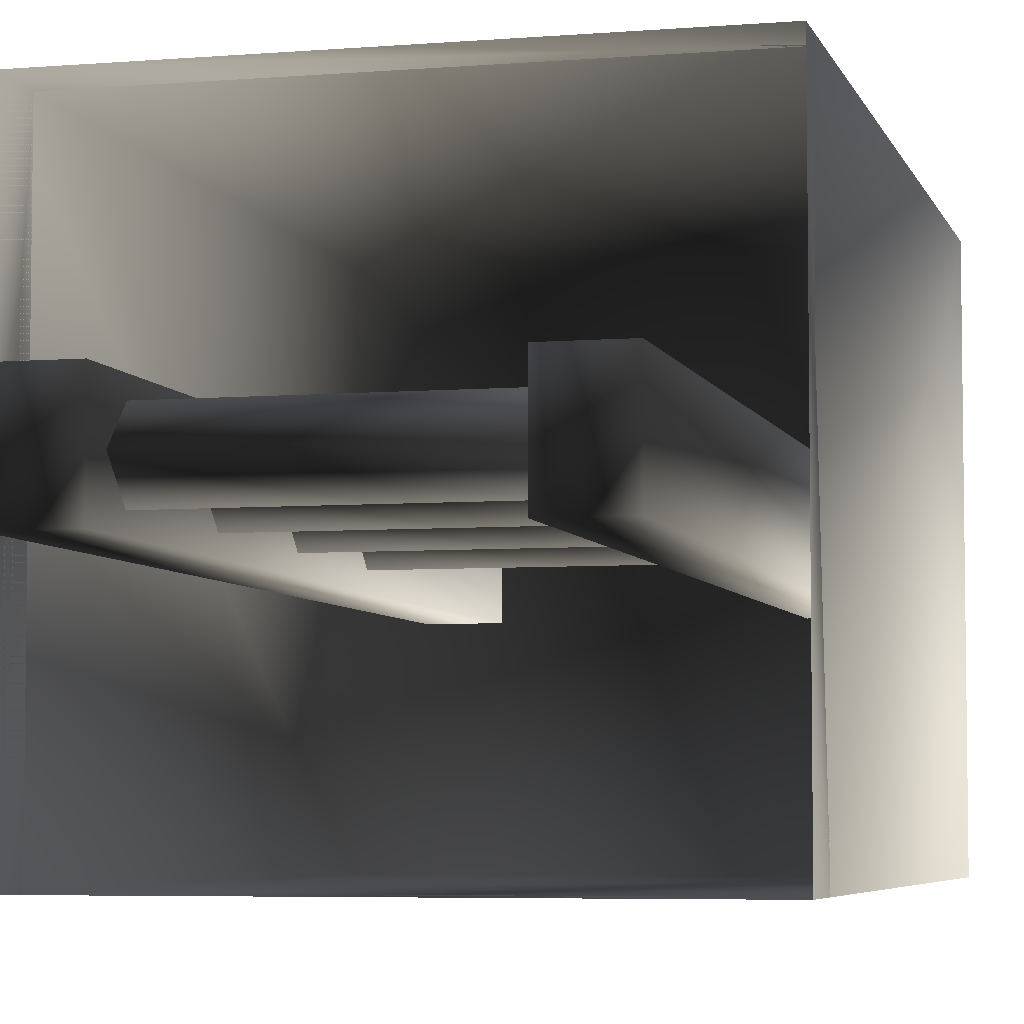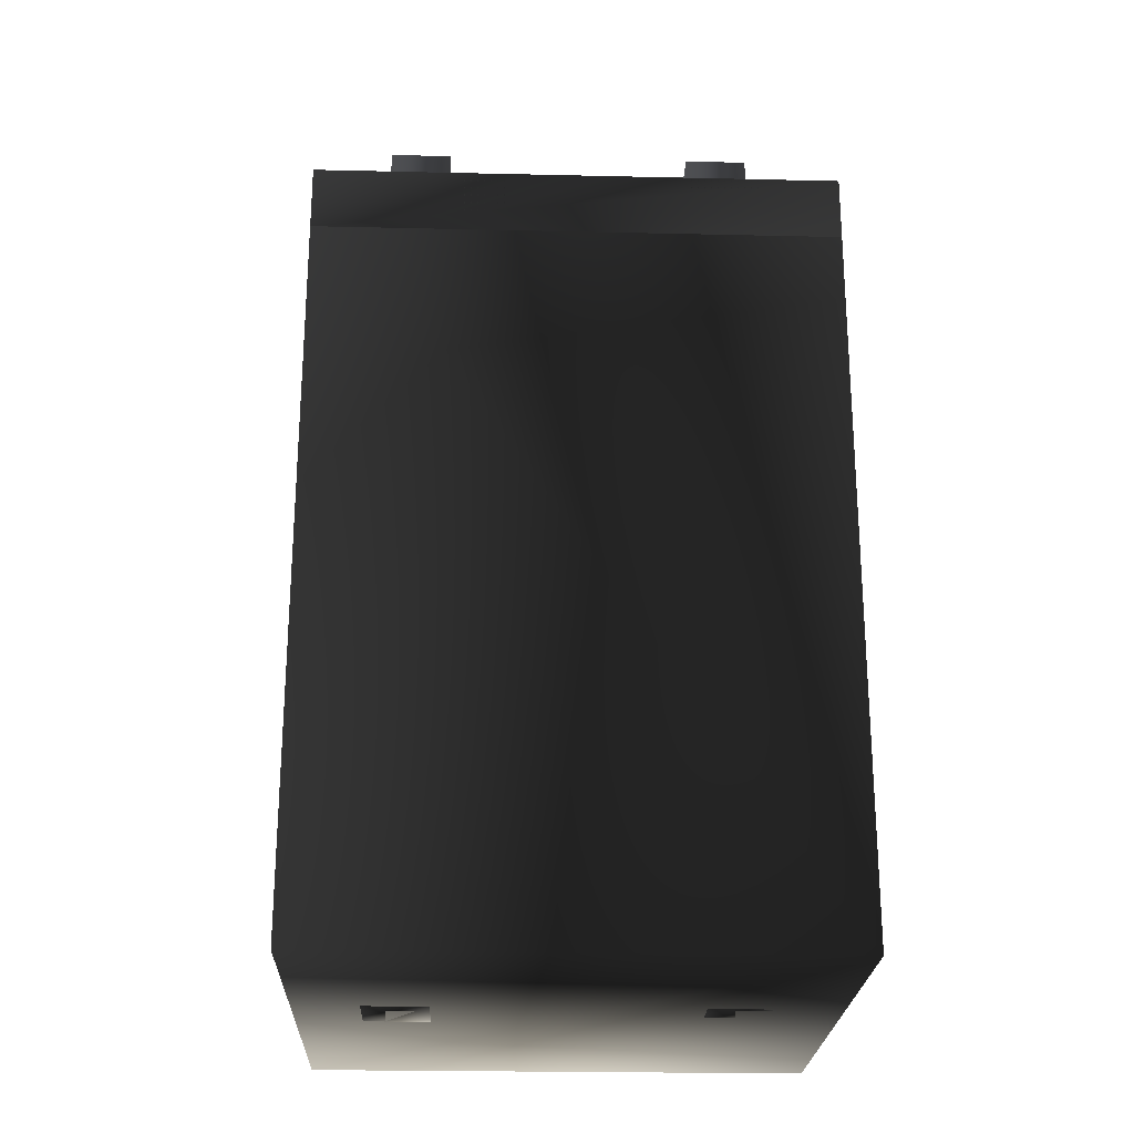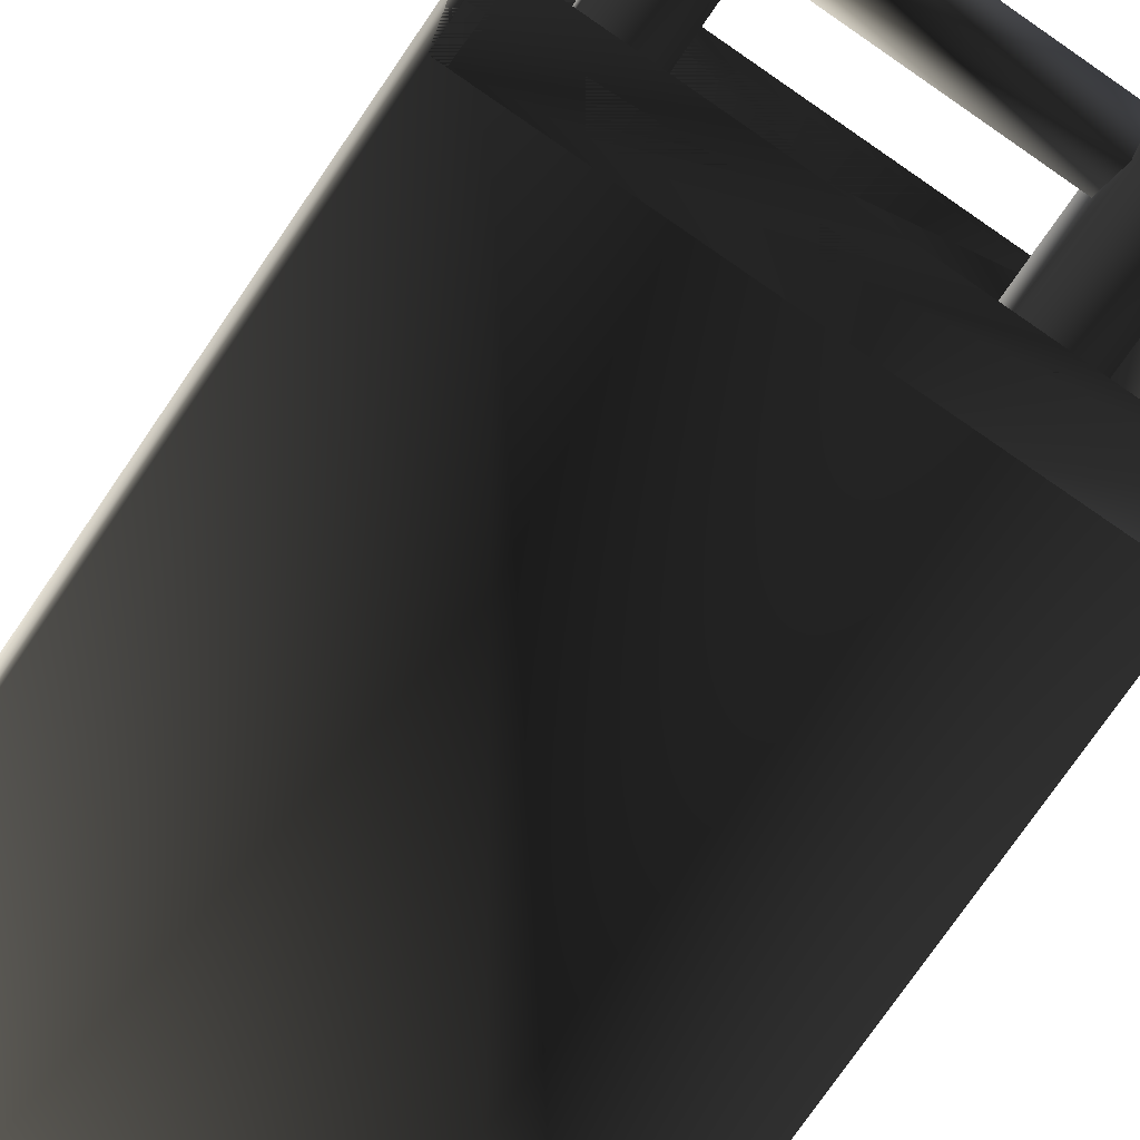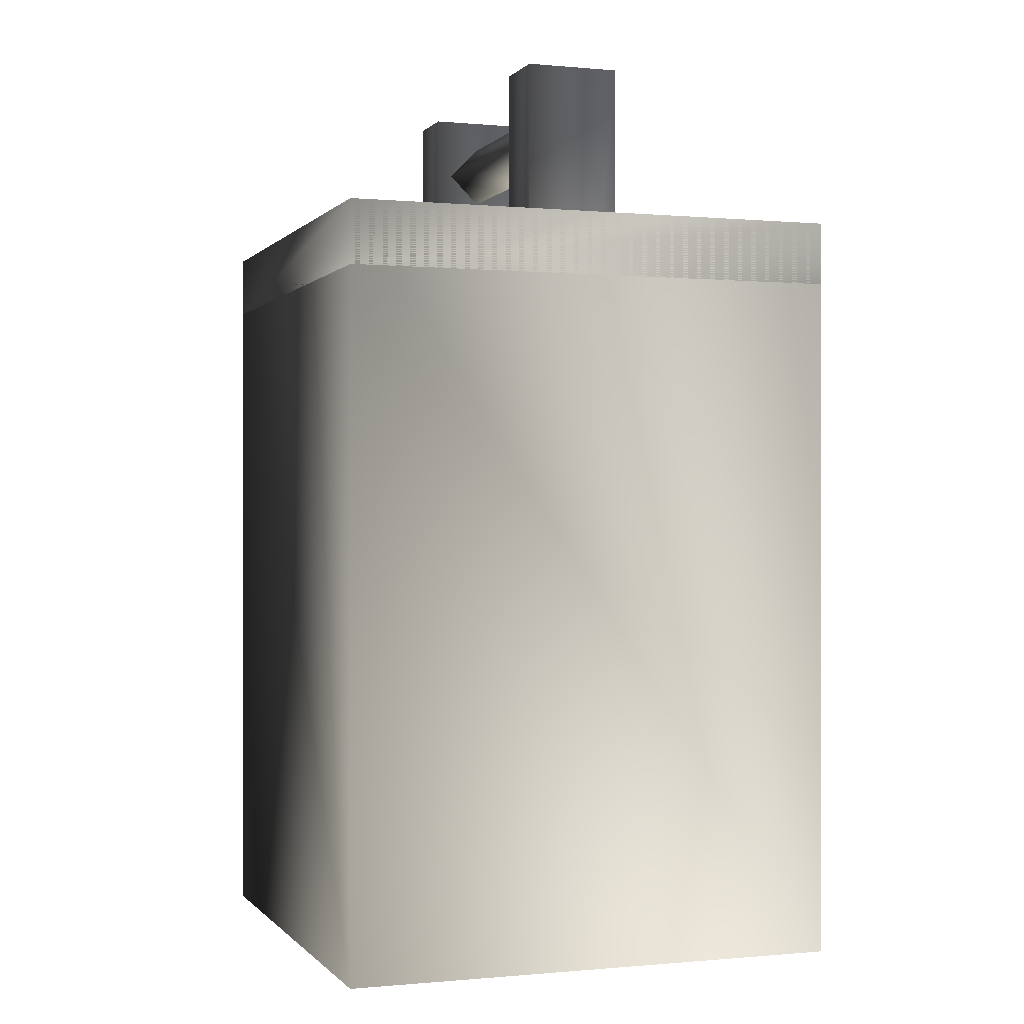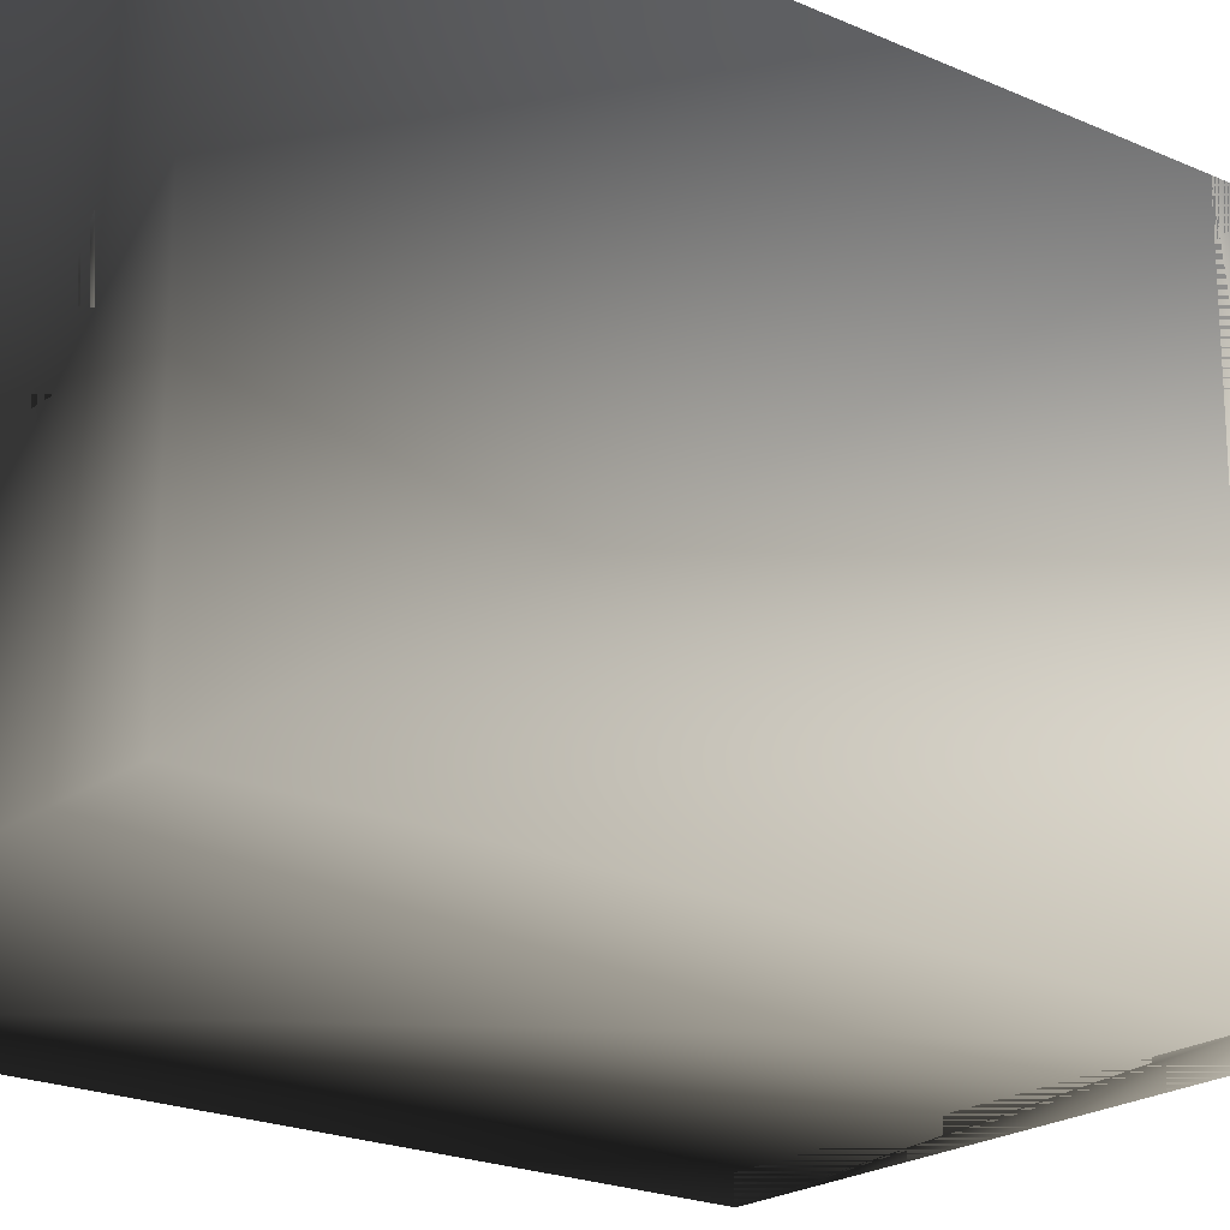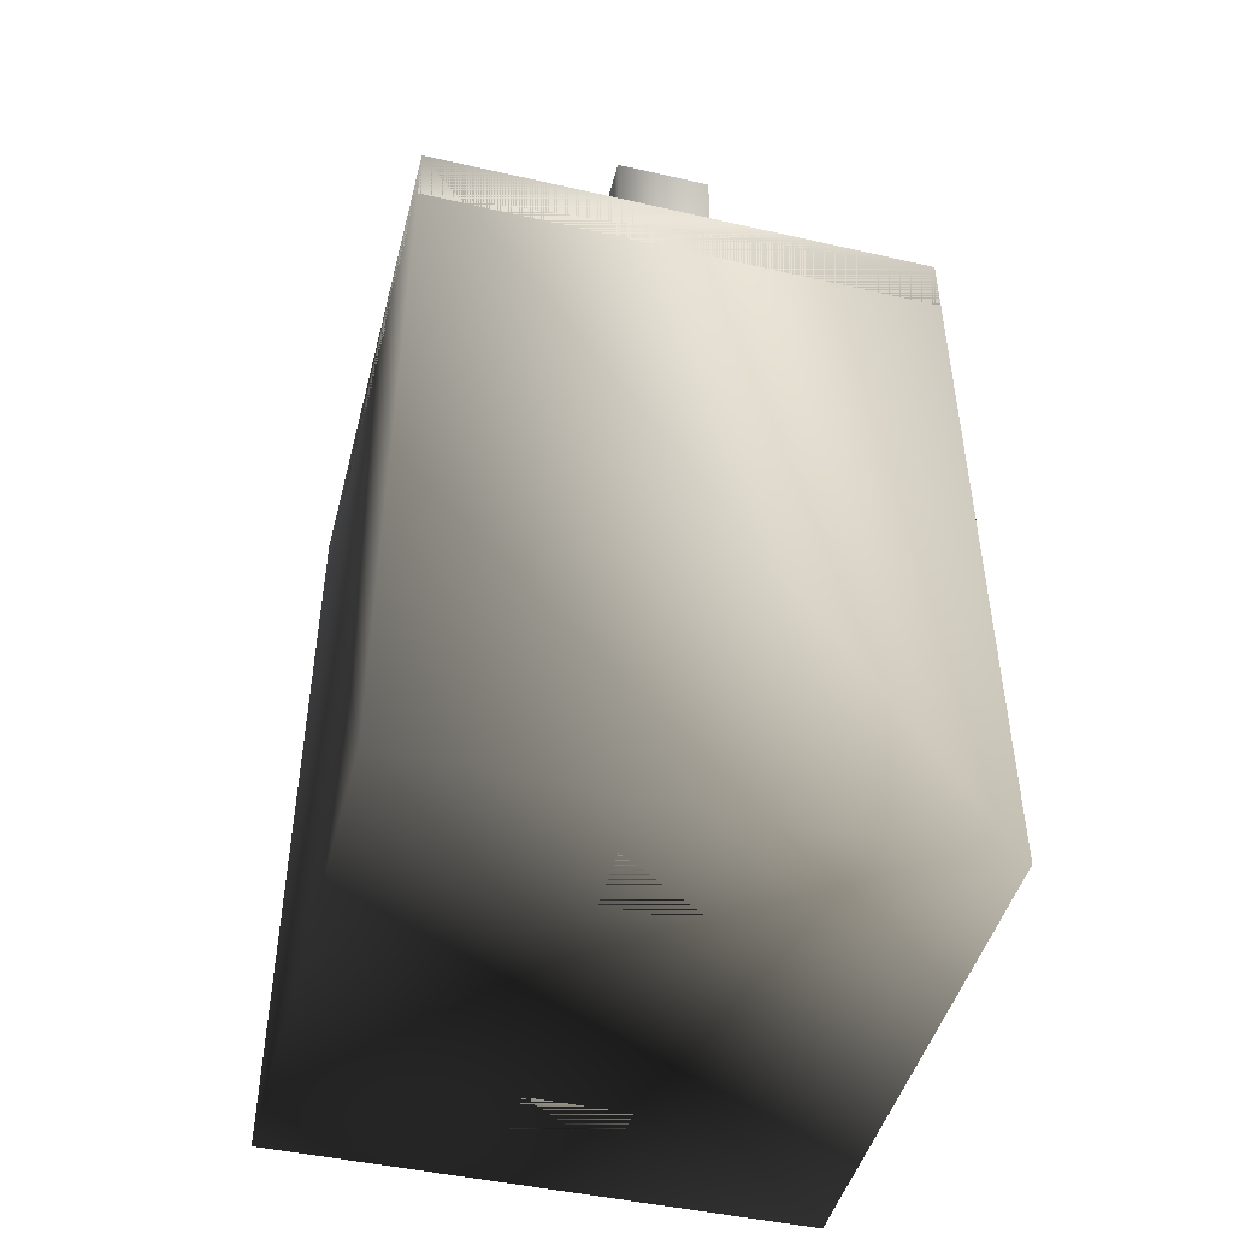
<metadata>
{"format":"obj","ext":"obj","renderer":"f3d","projection":"perspective","resolution":1024,"background":"white","views":[{"elev":-5.3,"azim":-165.6,"up":"+Z"},{"elev":-23.7,"azim":-2.2,"up":"+Y"},{"elev":-76.2,"azim":145.5,"up":"+Z"},{"elev":-0.2,"azim":-109.3,"up":"+Y"},{"elev":-21.1,"azim":51.3,"up":"+Z"},{"elev":-46.5,"azim":75.5,"up":"+Y"}]}
</metadata>
<code>
o 1231
v 32 -88 0
v 32 -96 -8
v -32 -96 -8
v -32 -88 0
v 32 -96 8
v 32 -104 0
v -32 -104 0
v -32 -96 8
v 32 -48 0
v 32 -56 -8
v -32 -56 -8
v -32 -48 0
v 32 -56 8
v 32 -64 0
v -32 -64 0
v -32 -56 8
v 32 -8 0
v 32 -16 -8
v -32 -16 -8
v -32 -8 0
v 32 -16 8
v 32 -24 0
v -32 -24 0
v -32 -16 8
v 32 32 0
v 32 24 -8
v -32 24 -8
v -32 32 0
v 32 24 8
v 32 16 0
v -32 16 0
v -32 24 8
v 32 40 -12
v 48 40 -12
v 48 -192 -12
v 32 -192 -12
v 32 40 12
v 48 40 12
v 48 -192 12
v 32 -192 12
v -48 40 -12
v -32 40 -12
v -32 -192 -12
v -48 -192 -12
v -48 40 12
v -32 40 12
v -32 -192 12
v -48 -192 12
v -64 0 -64
v -64 0 64
v -64 -192 64
v -64 -192 -64
v 64 0 -64
v 64 -192 -64
v 64 0 64
v 64 -192 64
v -64 -16 -64
v 64 -16 -64
v 64 -16 64
v -64 -16 64
f 1 2 3
f 1 3 4
f 1 4 5
f 1 5 2
f 2 5 6
f 2 6 7
f 2 7 3
f 3 7 4
f 4 7 8
f 4 8 5
f 5 8 6
f 6 8 7
f 9 10 11
f 9 11 12
f 9 12 13
f 9 13 10
f 10 13 14
f 10 14 15
f 10 15 11
f 11 15 12
f 12 15 16
f 12 16 13
f 13 16 14
f 14 16 15
f 17 18 19
f 17 19 20
f 17 20 21
f 17 21 18
f 18 21 22
f 18 22 23
f 18 23 19
f 19 23 20
f 20 23 24
f 20 24 21
f 21 24 22
f 22 24 23
f 25 26 27
f 25 27 28
f 25 28 29
f 25 29 26
f 26 29 30
f 26 30 31
f 26 31 27
f 27 31 28
f 28 31 32
f 28 32 29
f 29 32 30
f 30 32 31
f 33 34 35
f 33 35 36
f 33 36 37
f 33 37 34
f 34 37 38
f 34 38 39
f 34 39 35
f 35 39 36
f 36 39 40
f 36 40 37
f 37 40 38
f 38 40 39
f 41 42 43
f 41 43 44
f 41 44 45
f 41 45 42
f 42 45 46
f 42 46 47
f 42 47 43
f 43 47 44
f 44 47 48
f 44 48 45
f 45 48 46
f 46 48 47
f 49 50 51
f 49 51 52
f 49 52 53
f 53 52 54
f 53 54 55
f 55 54 56
f 55 56 50
f 50 56 51
f 51 56 52
f 52 56 54
f 49 57 58
f 49 58 53
f 53 58 59
f 53 59 55
f 55 59 60
f 55 60 50
f 50 60 57
f 50 57 49

</code>
